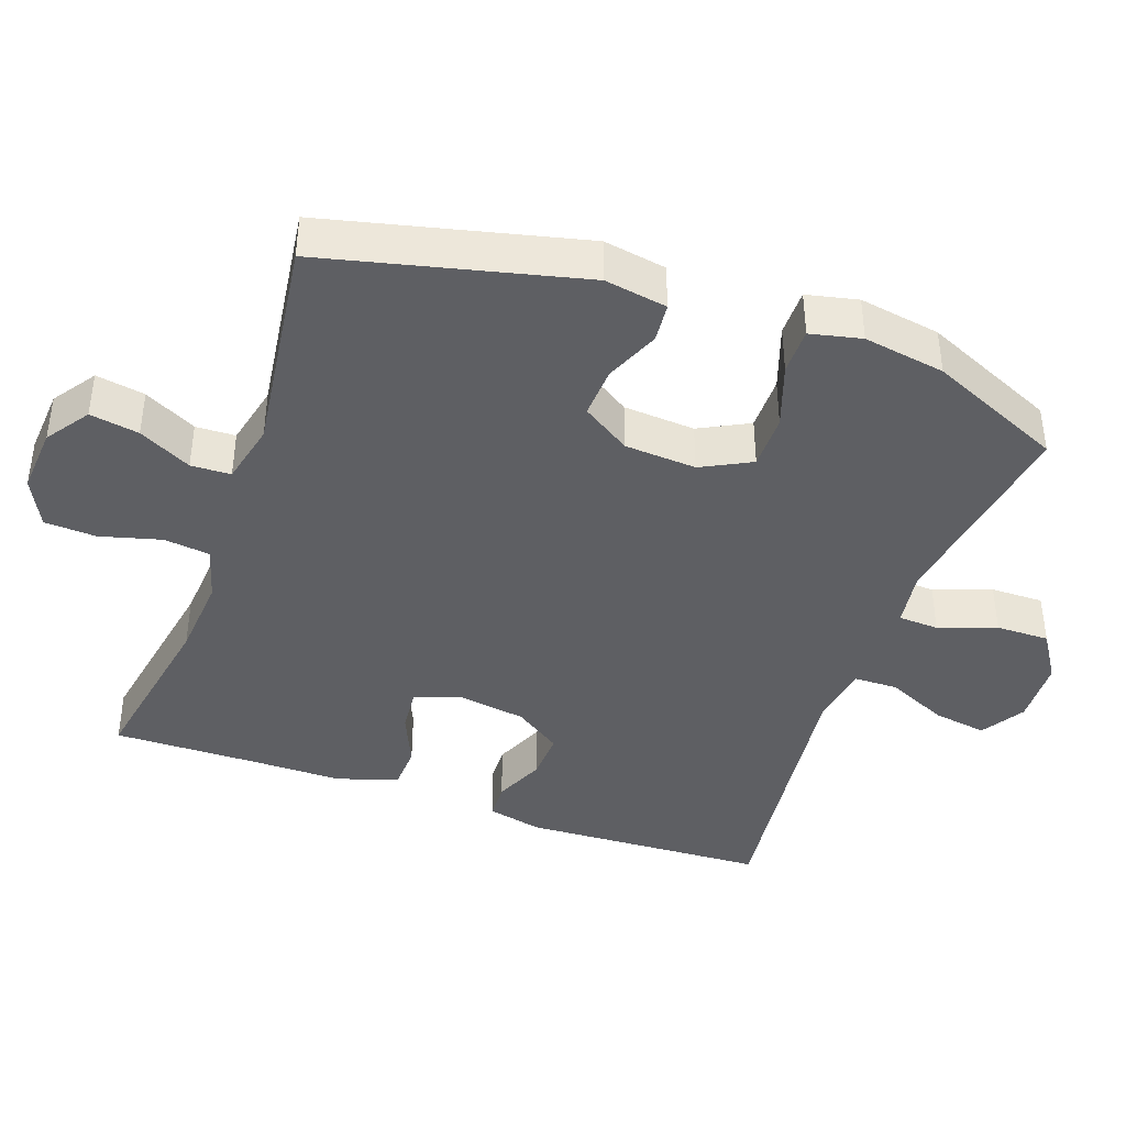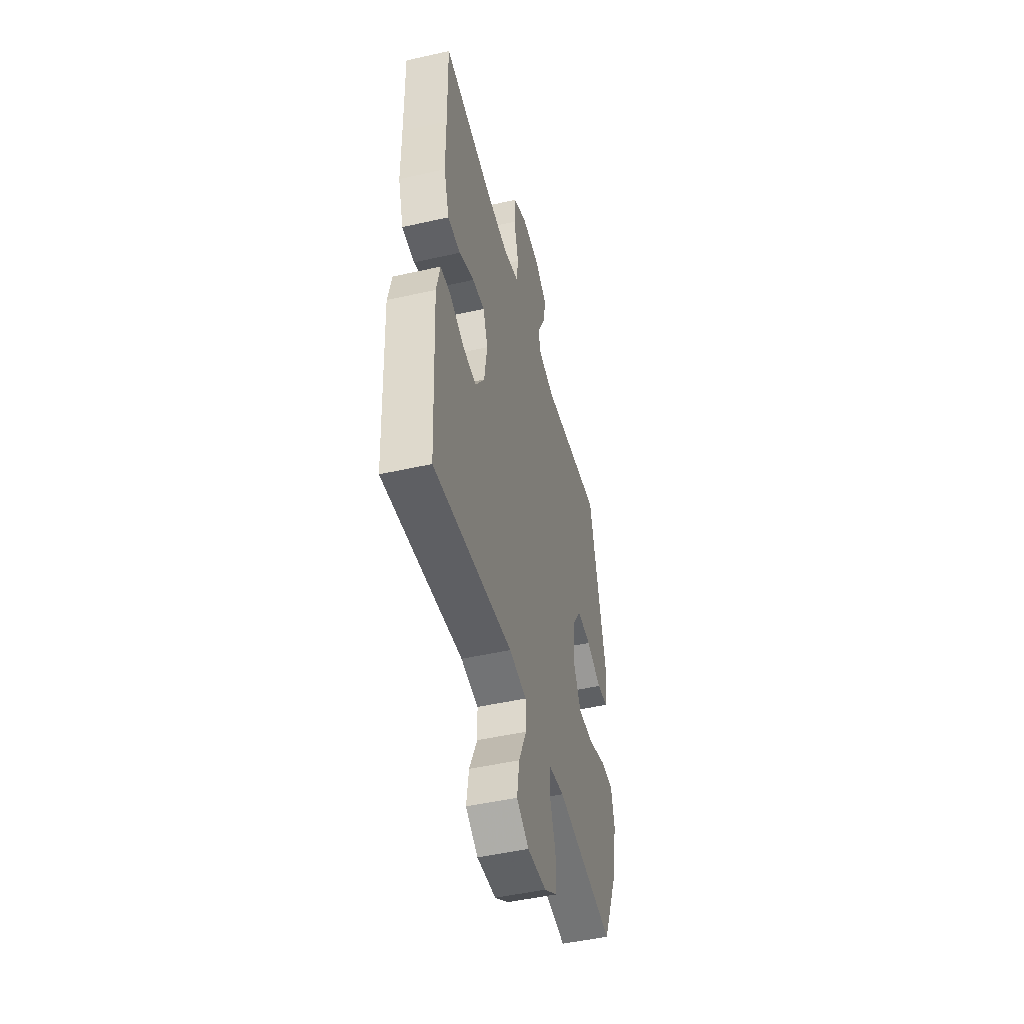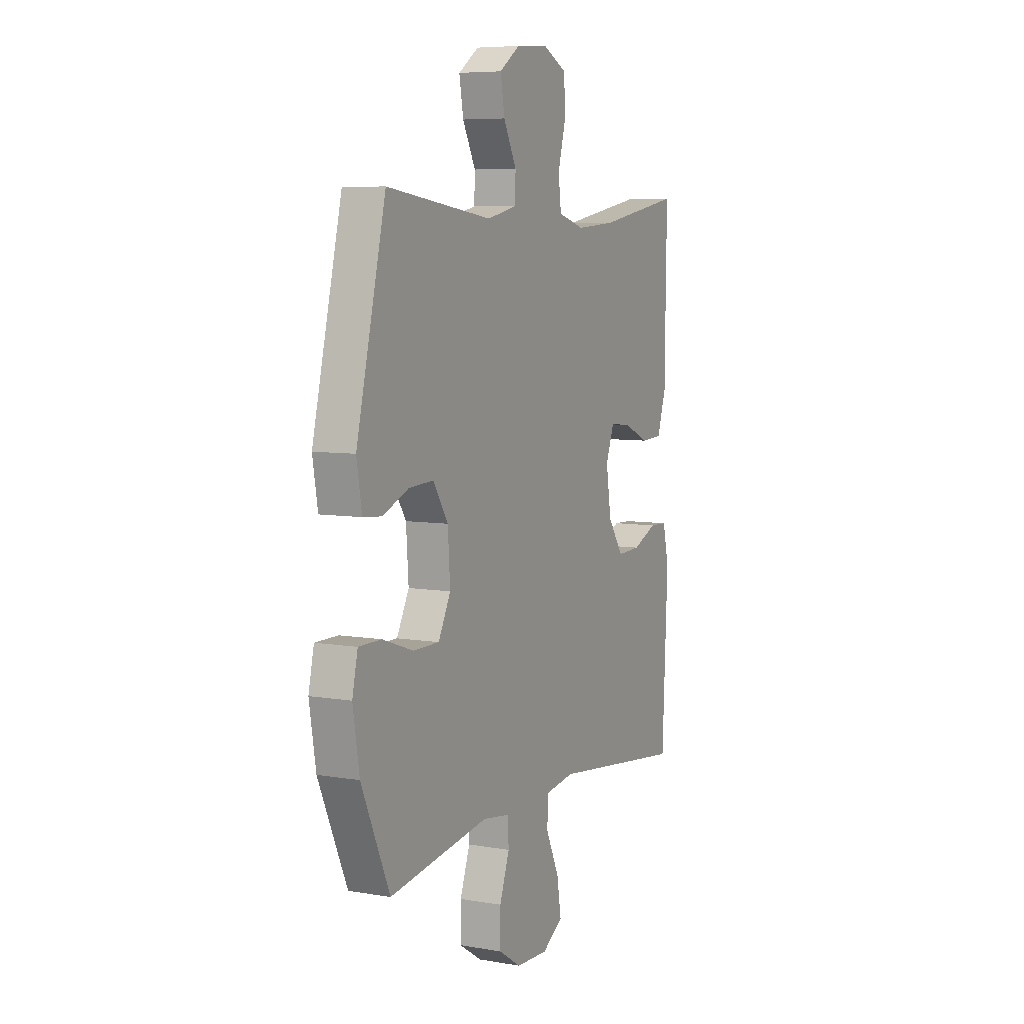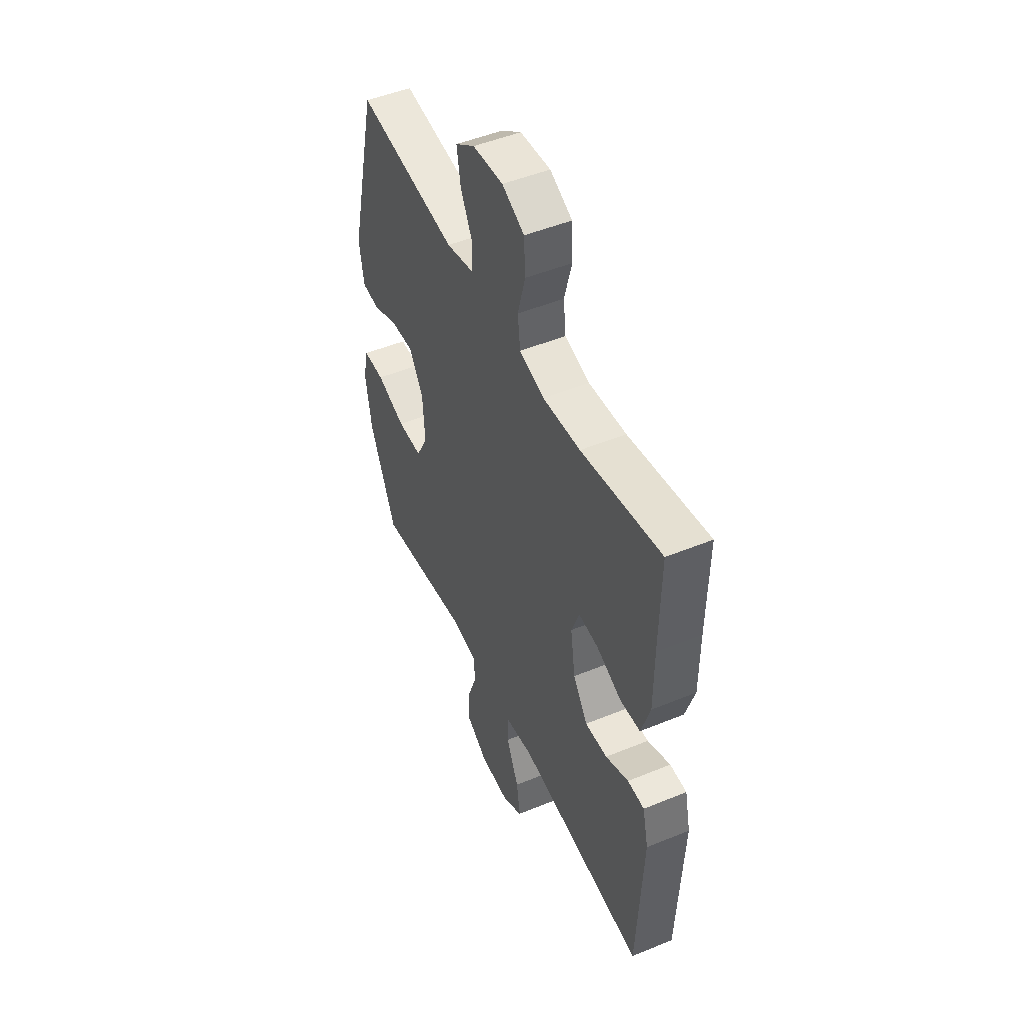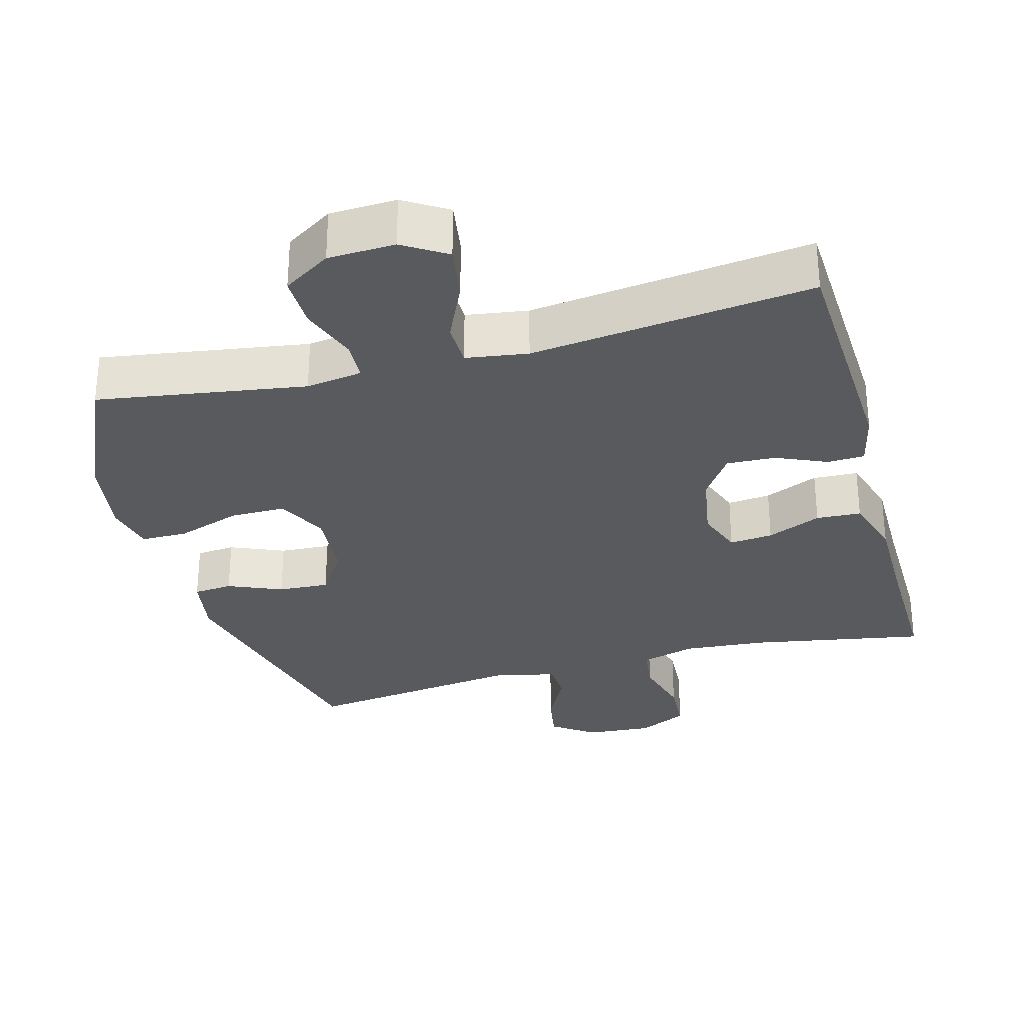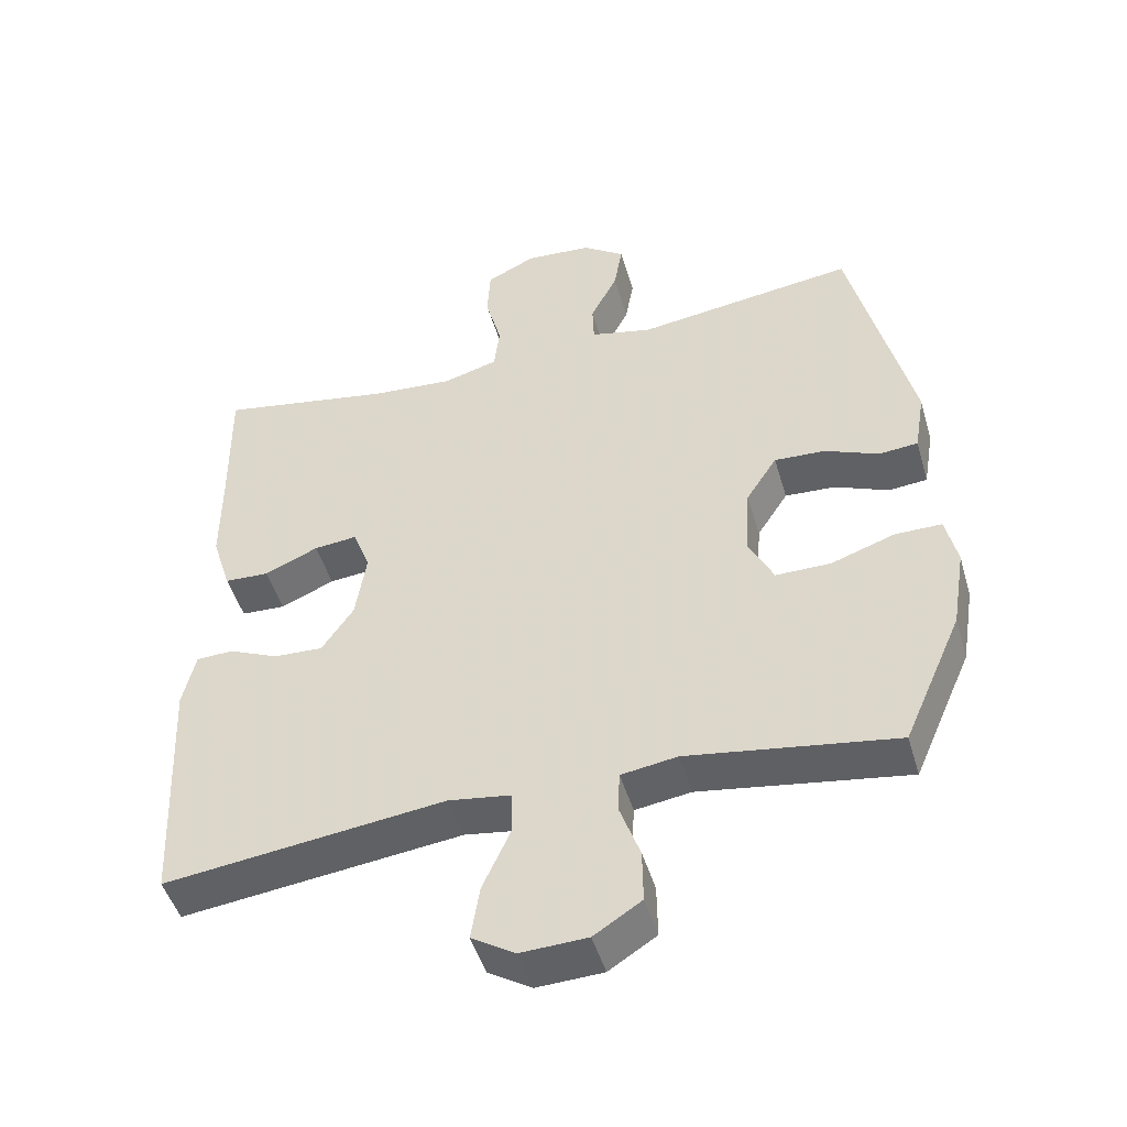
<metadata>
{"format":"obj","ext":"obj","renderer":"f3d","projection":"perspective","resolution":1024,"background":"white","views":[{"elev":-41.0,"azim":70.5,"up":"+Y"},{"elev":-47.8,"azim":-75.7,"up":"+Z"},{"elev":6.9,"azim":116.5,"up":"+Z"},{"elev":49.1,"azim":-114.5,"up":"+Z"},{"elev":-30.5,"azim":-164.8,"up":"+Y"},{"elev":-47.8,"azim":16.2,"up":"+Z"}]}
</metadata>
<code>
v -0.5 0.07 -0.5
v -0.516 0.07 -0.155
v -0.498 0.07 -0.077
v -0.446 0.07 -0.075
v -0.375 0.07 -0.106
v -0.306 0.07 -0.109
v -0.261 0.07 -0.043
v -0.246 0.07 0.053
v -0.27 0.07 0.118
v -0.331 0.07 0.112
v -0.407 0.07 0.079
v -0.47 0.07 0.082
v -0.497 0.07 0.168
v -0.497 0.07 0.299
v -0.5 0.07 0.5
v -0.254 0.07 0.456
v -0.138 0.07 0.447
v -0.061 0.07 0.469
v -0.053 0.07 0.534
v -0.076 0.07 0.62
v -0.072 0.07 0.693
v -0.003 0.07 0.727
v 0.091 0.07 0.72
v 0.151 0.07 0.678
v 0.139 0.07 0.609
v 0.101 0.07 0.535
v 0.103 0.07 0.479
v 0.19 0.07 0.459
v 0.5 0.07 0.5
v 0.586 0.07 0.14
v 0.571 0.07 0.052
v 0.516 0.07 0.047
v 0.44 0.07 0.079
v 0.368 0.07 0.083
v 0.324 0.07 0.015
v 0.317 0.07 -0.086
v 0.353 0.07 -0.156
v 0.43 0.07 -0.156
v 0.52 0.07 -0.125
v 0.586 0.07 -0.125
v 0.602 0.07 -0.197
v 0.583 0.07 -0.312
v 0.5 0.07 -0.5
v 0.207 0.07 -0.455
v 0.128 0.07 -0.467
v 0.125 0.07 -0.524
v 0.154 0.07 -0.605
v 0.155 0.07 -0.68
v 0.088 0.07 -0.723
v -0.006 0.07 -0.727
v -0.067 0.07 -0.689
v -0.055 0.07 -0.613
v -0.016 0.07 -0.527
v -0.017 0.07 -0.465
v -0.104 0.07 -0.452
v -0.5 0 -0.5
v -0.516 0 -0.155
v -0.498 0 -0.077
v -0.446 0 -0.075
v -0.375 0 -0.106
v -0.306 0 -0.109
v -0.261 0 -0.043
v -0.246 0 0.053
v -0.27 0 0.118
v -0.331 0 0.112
v -0.407 0 0.079
v -0.47 0 0.082
v -0.497 0 0.168
v -0.497 0 0.299
v -0.5 0 0.5
v -0.254 0 0.456
v -0.138 0 0.447
v -0.061 0 0.469
v -0.053 0 0.534
v -0.076 0 0.62
v -0.072 0 0.693
v -0.003 0 0.727
v 0.091 0 0.72
v 0.151 0 0.678
v 0.139 0 0.609
v 0.101 0 0.535
v 0.103 0 0.479
v 0.19 0 0.459
v 0.5 0 0.5
v 0.586 0 0.14
v 0.571 0 0.052
v 0.516 0 0.047
v 0.44 0 0.079
v 0.368 0 0.083
v 0.324 0 0.015
v 0.317 0 -0.086
v 0.353 0 -0.156
v 0.43 0 -0.156
v 0.52 0 -0.125
v 0.586 0 -0.125
v 0.602 0 -0.197
v 0.583 0 -0.312
v 0.5 0 -0.5
v 0.207 0 -0.455
v 0.128 0 -0.467
v 0.125 0 -0.524
v 0.154 0 -0.605
v 0.155 0 -0.68
v 0.088 0 -0.723
v -0.006 0 -0.727
v -0.067 0 -0.689
v -0.055 0 -0.613
v -0.016 0 -0.527
v -0.017 0 -0.465
v -0.104 0 -0.452
f 51 52 53
f 50 51 53
f 49 50 53
f 48 49 53
f 47 48 53
f 46 47 53
f 45 46 53 54
f 44 45 54 55
f 42 43 44
f 41 42 44
f 40 41 44
f 39 40 44
f 38 39 44
f 37 38 44 55
f 31 32 33
f 30 31 33
f 29 30 33
f 28 29 33
f 27 28 33 34
f 24 25 26
f 23 24 26
f 22 23 26
f 21 22 26
f 20 21 26
f 19 20 26
f 18 19 26 27
f 27 34 35
f 18 27 35
f 17 18 35
f 14 15 16
f 14 16 17
f 13 14 17
f 12 13 17
f 11 12 17
f 10 11 17
f 3 4 5
f 2 3 5
f 1 2 5
f 55 1 5
f 55 5 6
f 55 6 7
f 37 55 7
f 36 37 7
f 35 36 7 8
f 17 35 8 9
f 9 10 17
f 108 107 106
f 108 106 105
f 108 105 104
f 108 104 103
f 108 103 102
f 108 102 101
f 109 108 101 100
f 110 109 100 99
f 99 98 97
f 99 97 96
f 99 96 95
f 99 95 94
f 99 94 93
f 110 99 93 92
f 88 87 86
f 88 86 85
f 88 85 84
f 88 84 83
f 89 88 83 82
f 81 80 79
f 81 79 78
f 81 78 77
f 81 77 76
f 81 76 75
f 81 75 74
f 82 81 74 73
f 90 89 82
f 90 82 73
f 90 73 72
f 71 70 69
f 72 71 69
f 72 69 68
f 72 68 67
f 72 67 66
f 72 66 65
f 60 59 58
f 60 58 57
f 60 57 56
f 60 56 110
f 61 60 110
f 62 61 110
f 62 110 92
f 62 92 91
f 63 62 91 90
f 64 63 90 72
f 72 65 64
f 1 56 57 2
f 2 57 58 3
f 3 58 59 4
f 4 59 60 5
f 5 60 61 6
f 6 61 62 7
f 7 62 63 8
f 8 63 64 9
f 9 64 65 10
f 10 65 66 11
f 11 66 67 12
f 12 67 68 13
f 13 68 69 14
f 14 69 70 15
f 15 70 71 16
f 16 71 72 17
f 17 72 73 18
f 18 73 74 19
f 19 74 75 20
f 20 75 76 21
f 21 76 77 22
f 22 77 78 23
f 23 78 79 24
f 24 79 80 25
f 25 80 81 26
f 26 81 82 27
f 27 82 83 28
f 28 83 84 29
f 29 84 85 30
f 30 85 86 31
f 31 86 87 32
f 32 87 88 33
f 33 88 89 34
f 34 89 90 35
f 35 90 91 36
f 36 91 92 37
f 37 92 93 38
f 38 93 94 39
f 39 94 95 40
f 40 95 96 41
f 41 96 97 42
f 42 97 98 43
f 43 98 99 44
f 44 99 100 45
f 45 100 101 46
f 46 101 102 47
f 47 102 103 48
f 48 103 104 49
f 49 104 105 50
f 50 105 106 51
f 51 106 107 52
f 52 107 108 53
f 53 108 109 54
f 54 109 110 55
f 55 110 56 1

</code>
